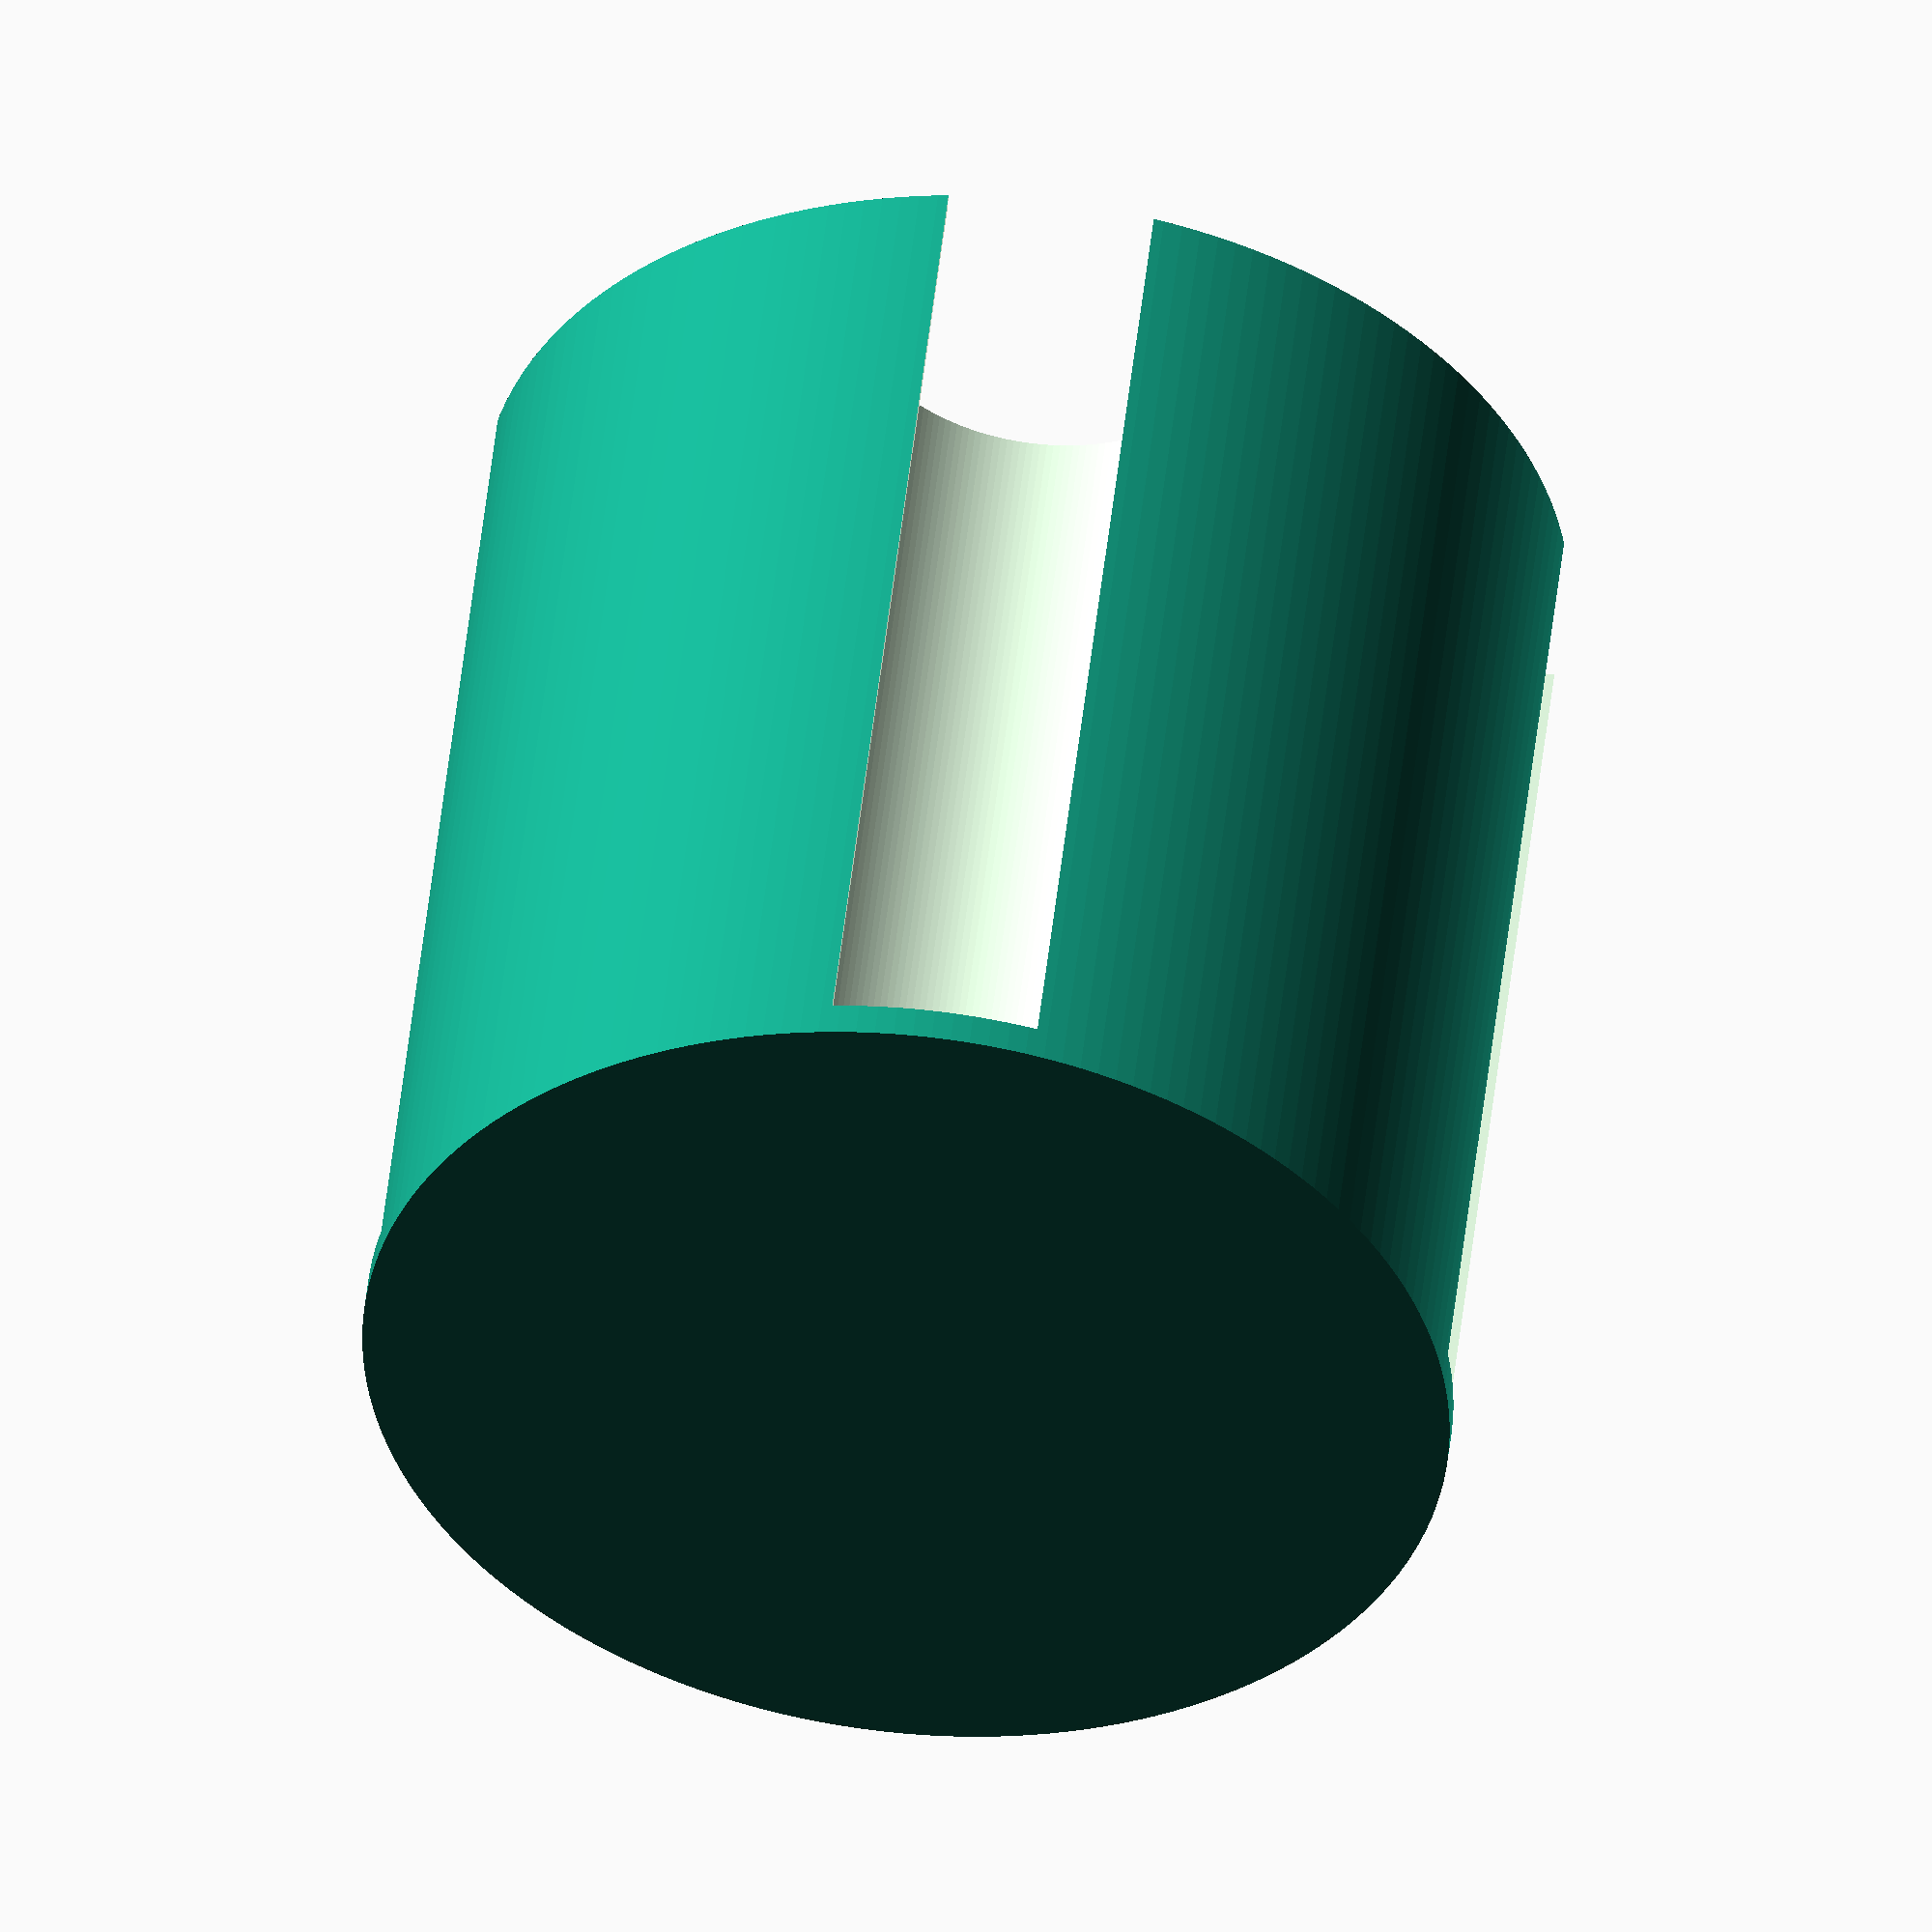
<openscad>
$fn        = 180;
d_quarter  = 24.21;
d_dime     = 17.85;
d_nickle   = 21.22;
d_penny    = 19.04;
base_dia   = 63.5;
base_thick =  2.0;
extra      =  1.00;
height     = 63.50;
opening    =  6.00;

difference () {
  cylinder (d = base_dia, h = height);

  translate ([-((base_dia / 2) - ((d_quarter + extra) / 2)), 0, base_thick])
    cylinder (d = d_quarter + extra, h = height);
  translate ([-((base_dia / 2) + 2), -opening, base_thick])
    cube ([7, opening * 2, height]);

  translate ([((base_dia / 2) - ((d_nickle + extra) / 2)), 0, base_thick])
    cylinder (d = d_nickle + extra, h = height);
  translate ([(base_dia / 2) - 5, -opening, base_thick])
    cube ([7, opening * 2, height]);

  translate ([0, -((base_dia / 2) - ((d_penny + extra) / 2)), base_thick])
    cylinder (d = d_penny + extra, h = height);
  translate ([-opening, -((base_dia / 2) + 2), base_thick])
    cube ([opening * 2, 7, height]);

  translate ([0, ((base_dia / 2) - ((d_dime + extra) / 2)), base_thick])
    cylinder (d = d_dime + extra, h = height);
  translate ([-opening, (base_dia / 2) - 5, base_thick])
    cube ([opening * 2, 7, height]);
}

</openscad>
<views>
elev=309.7 azim=267.3 roll=186.3 proj=o view=solid
</views>
